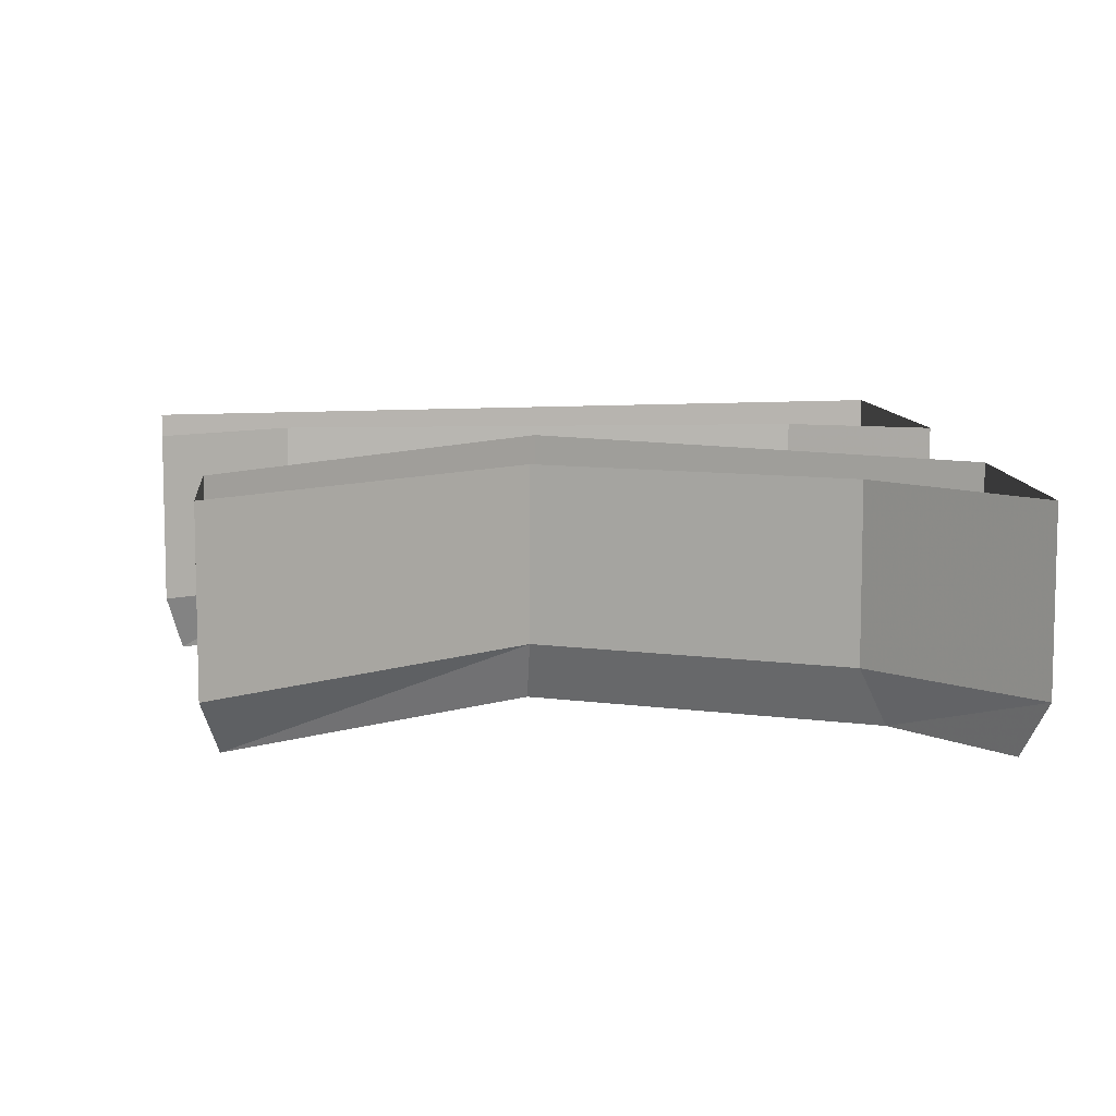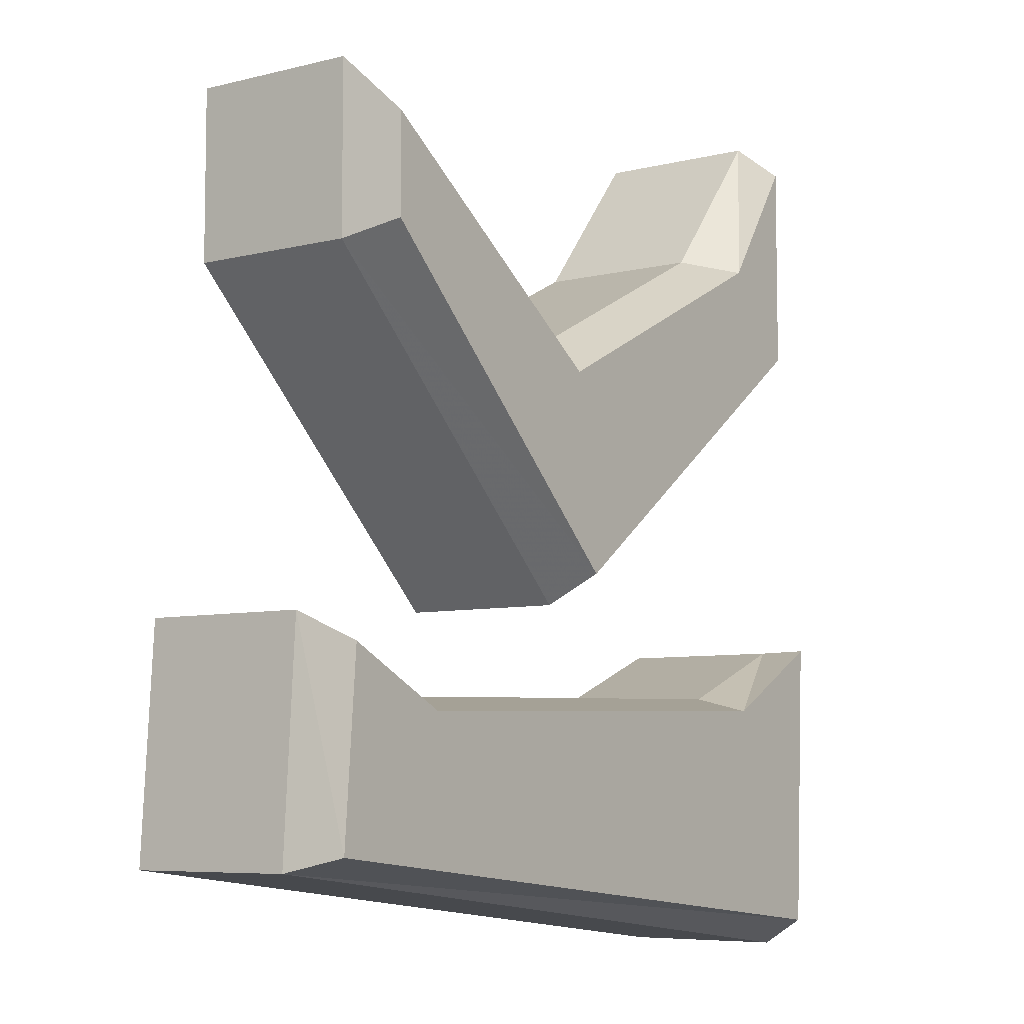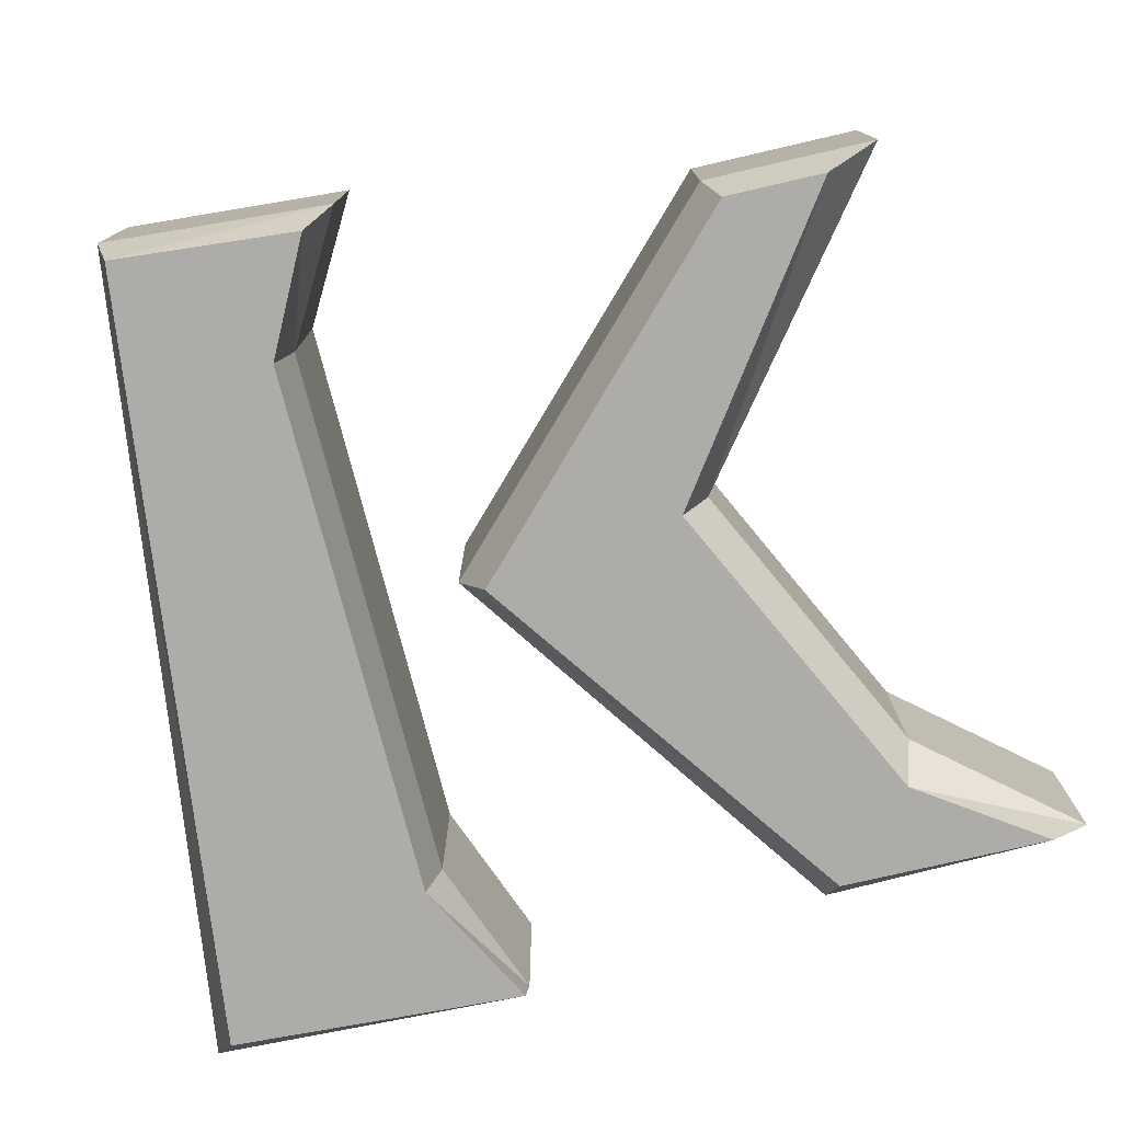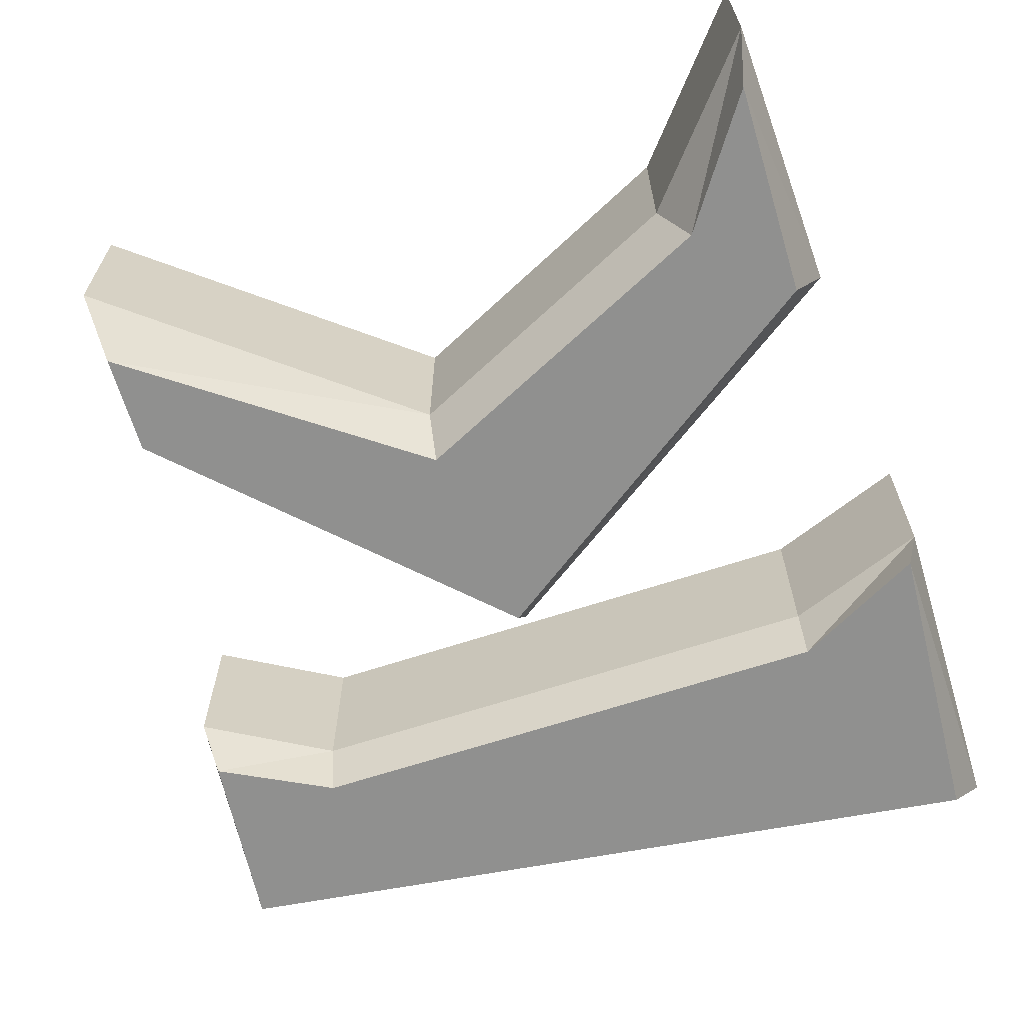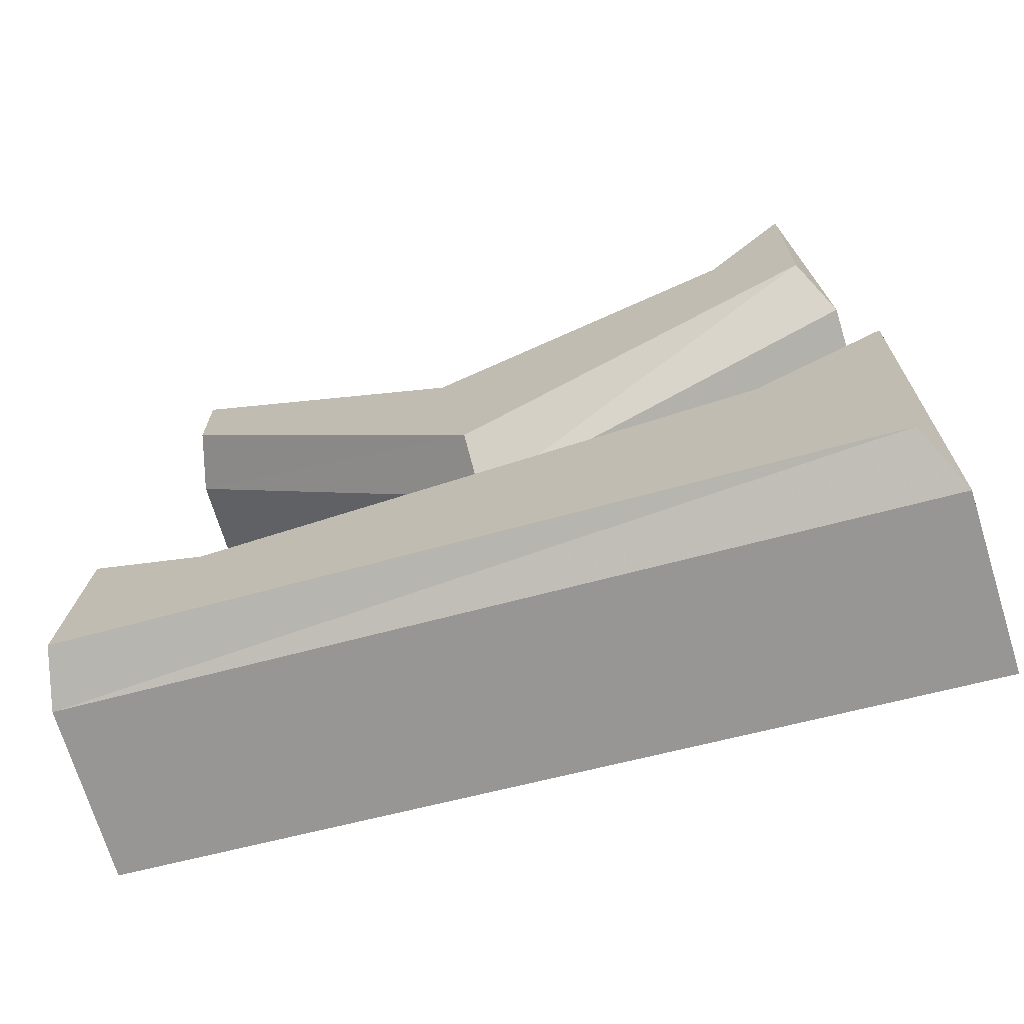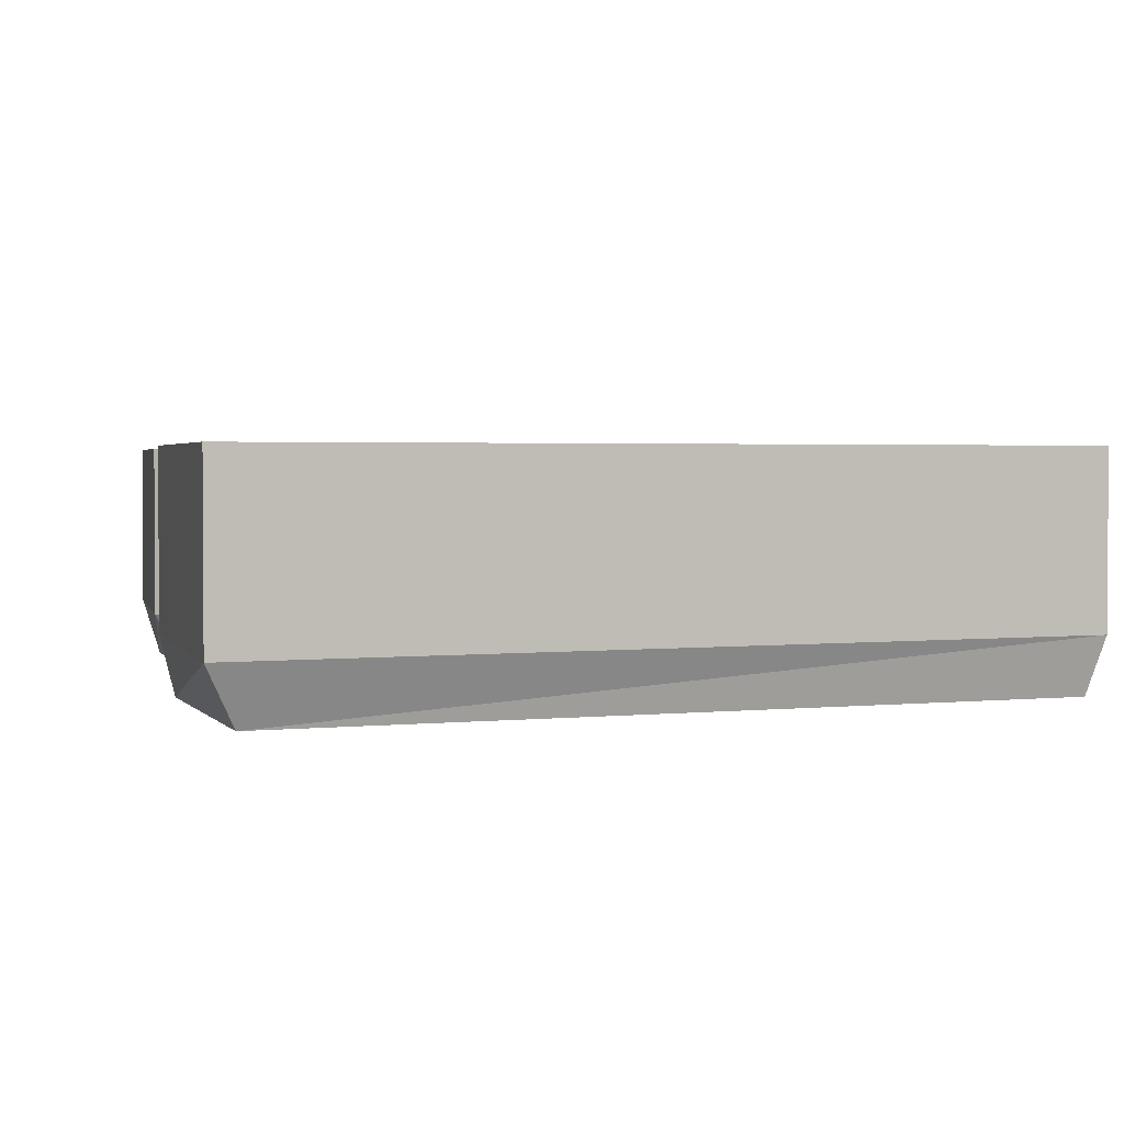
<metadata>
{"format":"obj","ext":"obj","renderer":"f3d","projection":"perspective","resolution":1024,"background":"white","views":[{"elev":9.0,"azim":-5.8,"up":"+Y"},{"elev":-6.8,"azim":-54.0,"up":"+Z"},{"elev":-77.0,"azim":-77.0,"up":"+Y"},{"elev":-65.6,"azim":16.8,"up":"+Y"},{"elev":-71.0,"azim":17.1,"up":"+Z"},{"elev":2.2,"azim":164.6,"up":"+Y"}]}
</metadata>
<code>
v -0.1797 -1.344 -0.09375
v -0.25 -1.344 -0.1641
v 0.1797 -1.344 -0.2109
v 0.1172 -1.344 -0.08594
v 0.1172 -1.312 -0.07812
v -0.1797 -1.312 -0.08594
v -0.2422 -1.344 -0.0625
v -0.25 -1.312 -0.04688
v -0.2578 -1.312 -0.1719
v 0.1953 -1.312 -0.2266
v 0.1875 -1.344 -0.04688
v 0.1953 -1.312 -0.04688
v 0.1953 -1.219 -0.04688
v 0.1172 -1.219 -0.07812
v -0.1797 -1.219 -0.08594
v -0.03906 -1.344 -0.01562
v -0.05469 -1.344 0.09375
v -0.2109 -1.344 0.2031
v -0.2109 -1.344 0.1484
v -0.2188 -1.312 0.1406
v -0.03906 -1.312 -0.03125
v 0.1641 -1.344 0.1328
v 0.1172 -1.344 0.1797
v 0.1016 -1.312 0.1875
v -0.05469 -1.312 0.1094
v -0.2188 -1.312 0.2344
v -0.2188 -1.219 0.2344
v -0.2188 -1.219 0.1406
v -0.03906 -1.219 -0.03125
v 0.1797 -1.312 0.125
v 0.1641 -1.344 0.25
v 0.1719 -1.312 0.2734
v 0.1719 -1.219 0.2734
v 0.1016 -1.219 0.1875
v -0.05469 -1.219 0.1094
v -0.2578 -1.219 -0.1719
v 0.1953 -1.219 -0.2266
v -0.25 -1.219 -0.04688
v 0.1797 -1.219 0.125
f 1 2 3
f 1 3 4
f 1 7 2
f 3 11 4
f 5 12 13
f 5 13 14
f 5 14 6
f 6 14 15
f 6 15 8
f 16 17 18
f 16 18 19
f 16 22 17
f 17 22 23
f 20 26 27
f 20 27 28
f 20 28 21
f 21 28 29
f 21 29 30
f 22 31 23
f 24 32 33
f 24 33 34
f 24 34 25
f 25 34 35
f 25 35 26
f 26 35 27
f 10 9 36
f 10 36 37
f 10 37 12
f 9 8 38
f 9 38 36
f 8 15 38
f 12 37 13
f 30 29 39
f 30 39 32
f 32 39 33
f 1 4 5
f 1 5 6
f 1 6 7
f 2 7 8
f 2 8 9
f 2 9 3
f 3 9 10
f 3 10 11
f 4 11 12
f 4 12 5
f 6 8 7
f 16 19 20
f 16 20 21
f 16 21 22
f 17 23 24
f 17 24 25
f 17 25 18
f 18 25 26
f 18 26 19
f 19 26 20
f 21 30 22
f 22 30 31
f 23 31 32
f 23 32 24
f 10 12 11
f 30 32 31

</code>
